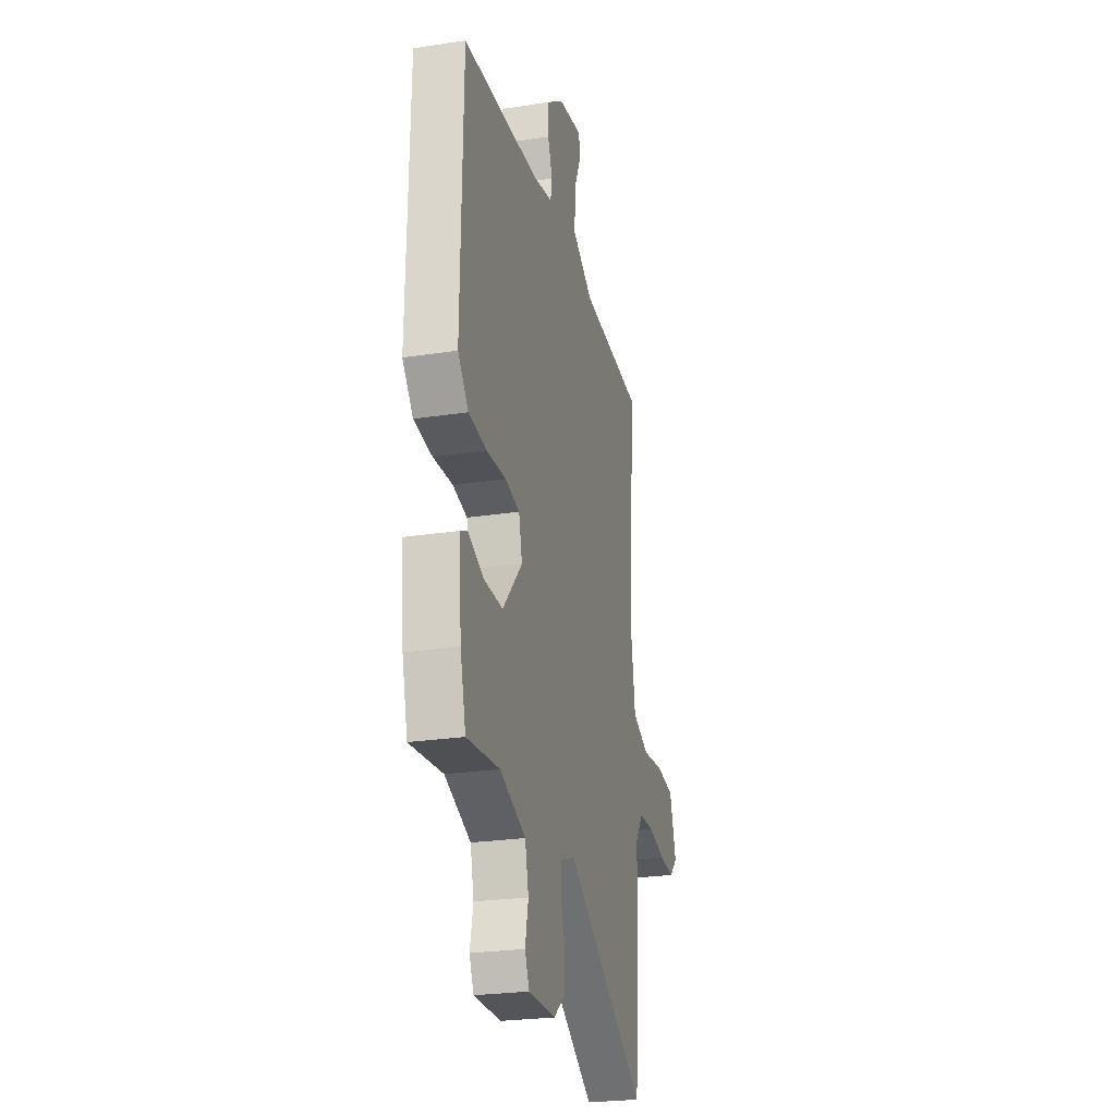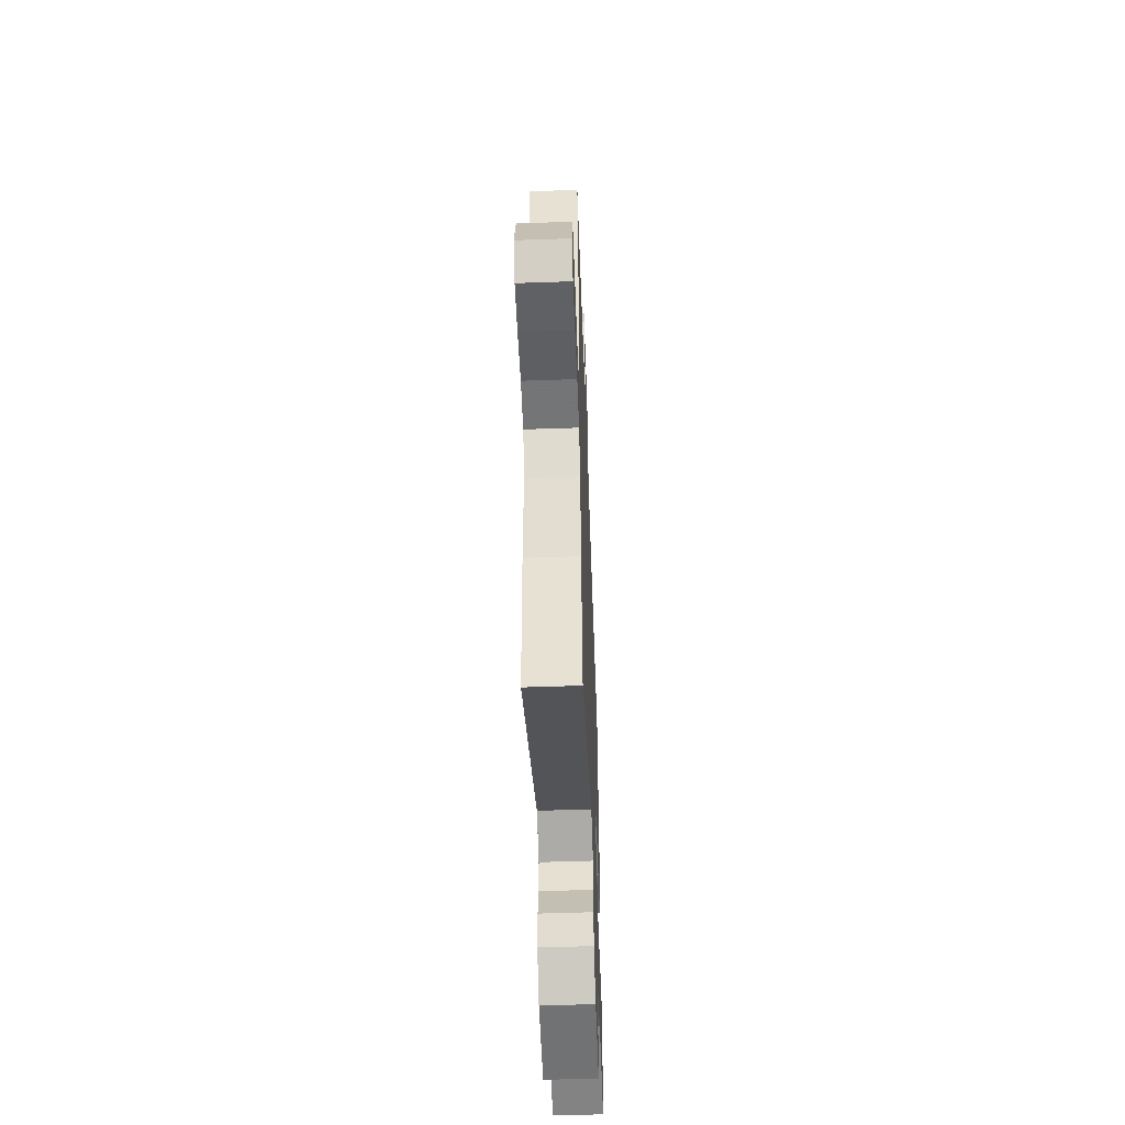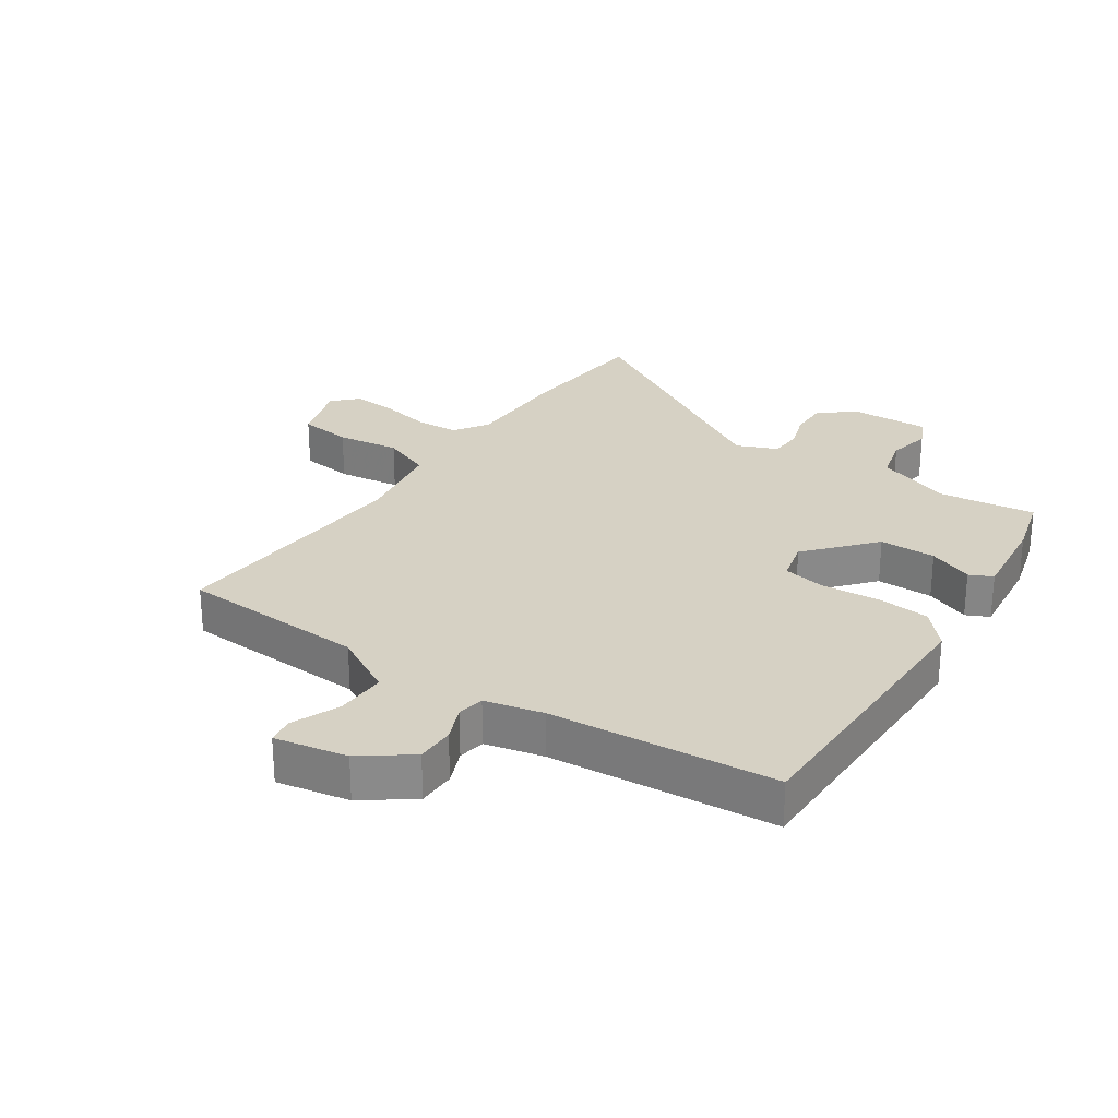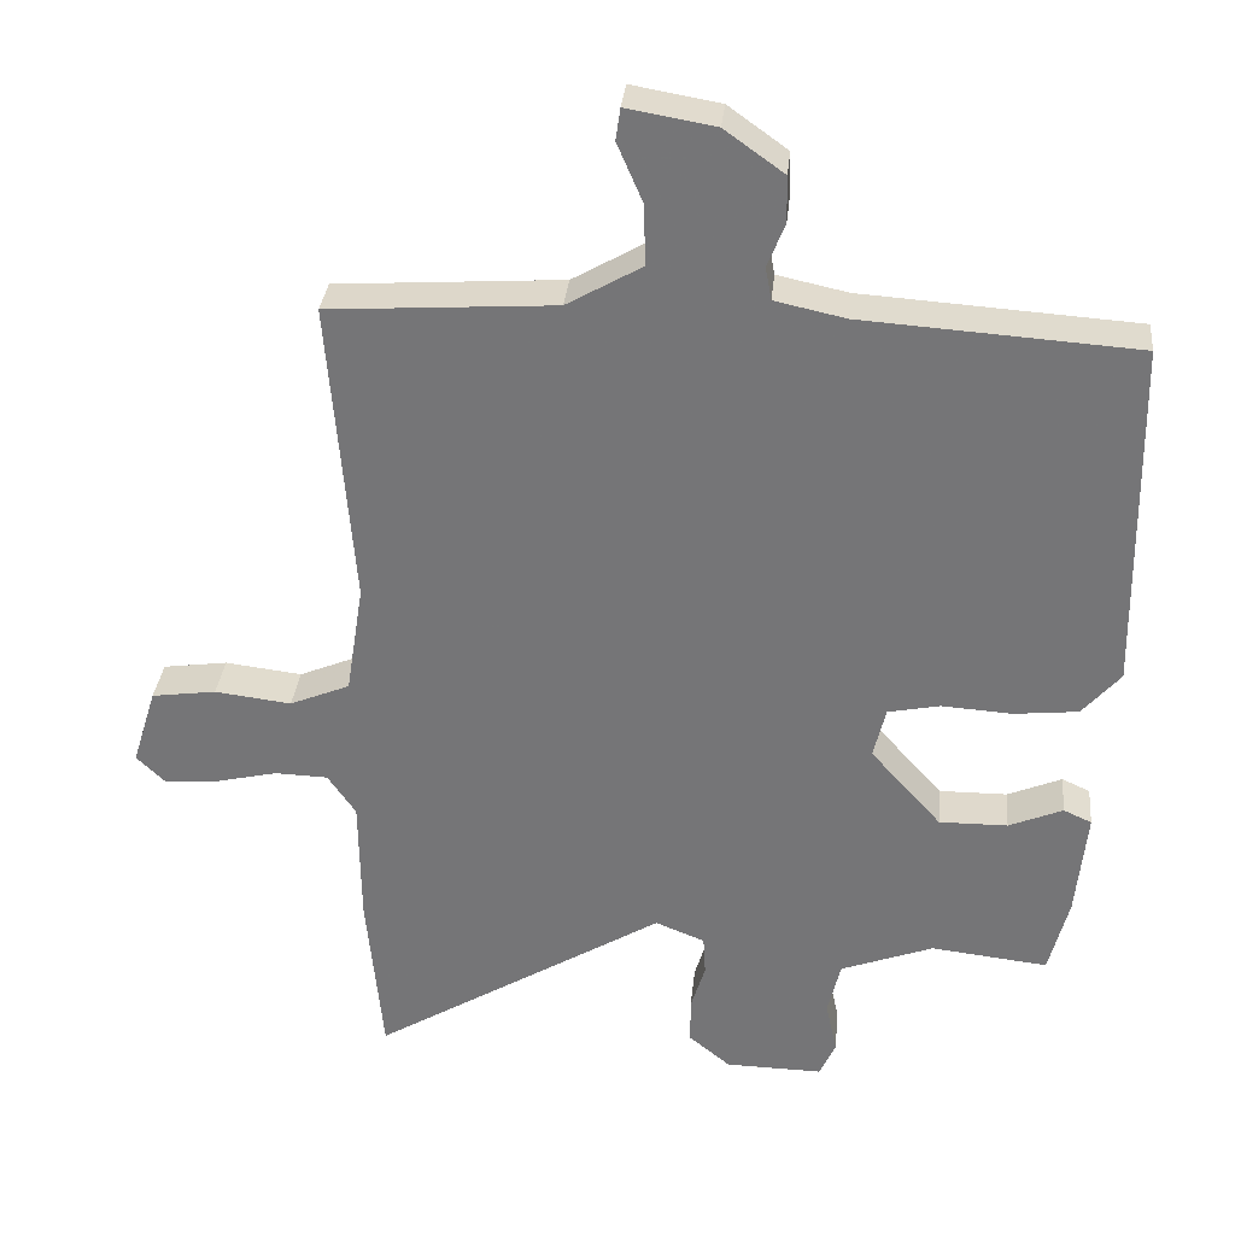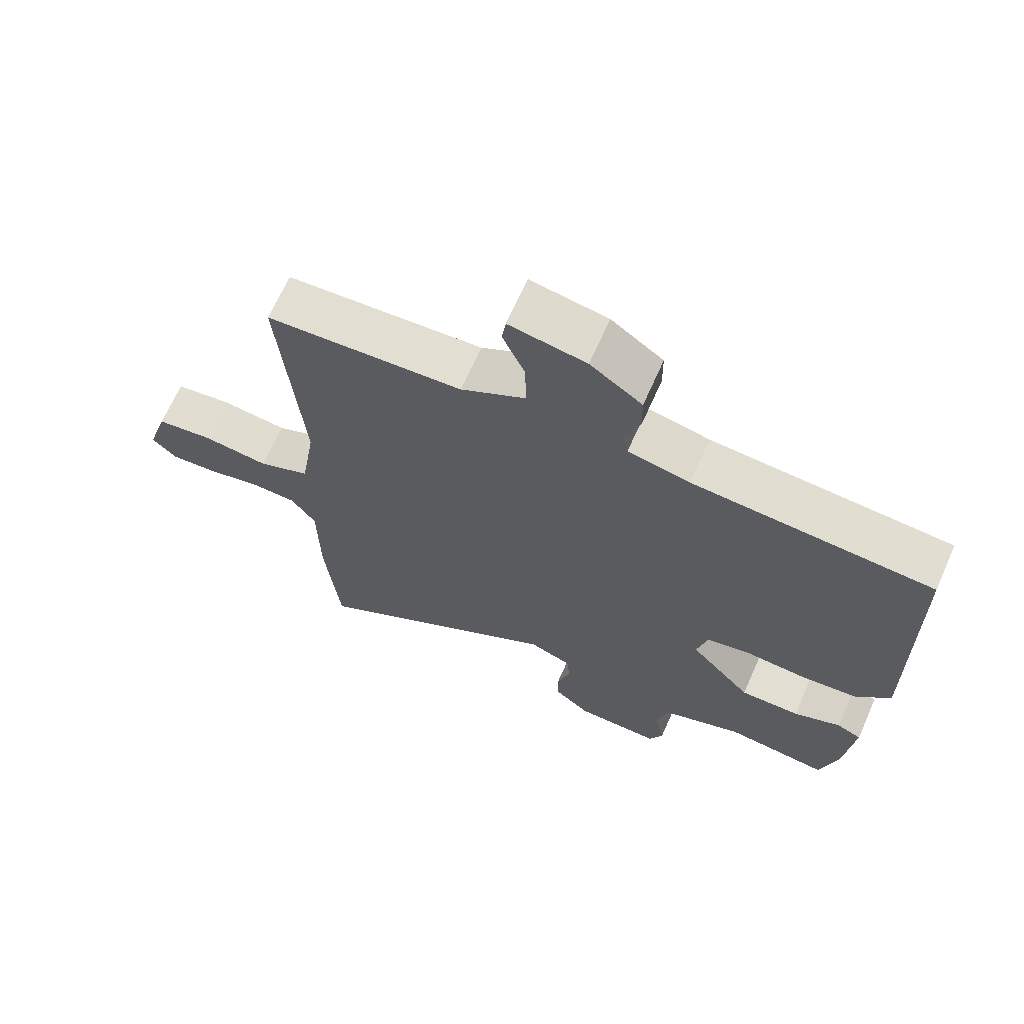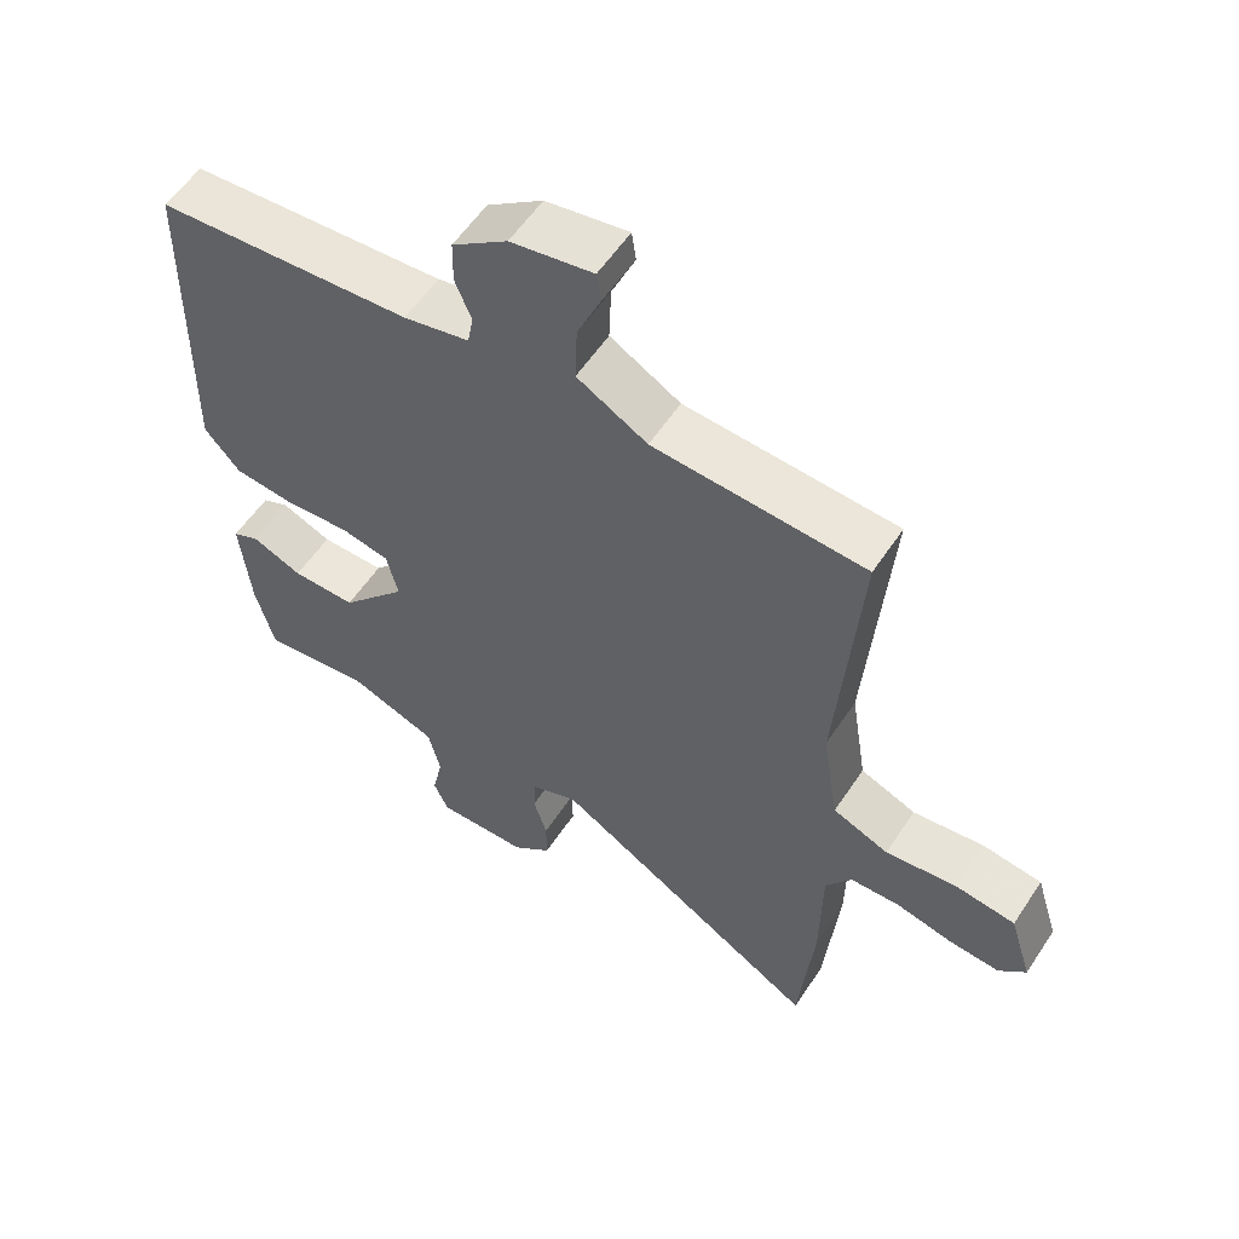
<metadata>
{"format":"obj","ext":"obj","renderer":"f3d","projection":"perspective","resolution":1024,"background":"white","views":[{"elev":-25.3,"azim":103.8,"up":"+Z"},{"elev":-54.7,"azim":-87.9,"up":"+Z"},{"elev":26.8,"azim":33.2,"up":"+Y"},{"elev":32.6,"azim":5.7,"up":"+Z"},{"elev":67.7,"azim":24.0,"up":"+Z"},{"elev":56.8,"azim":-146.9,"up":"+Z"}]}
</metadata>
<code>
v 0.434 0.07 -0.484
v 0.28 0.07 -0.467
v 0.158 0.07 -0.513
v 0.141 0.07 -0.584
v 0.156 0.07 -0.654
v 0.135 0.07 -0.701
v 0.007 0.07 -0.699
v -0.048 0.07 -0.654
v -0.048 0.07 -0.593
v -0.029 0.07 -0.531
v -0.032 0.07 -0.479
v -0.097 0.07 -0.453
v -0.482 0.07 -0.688
v -0.503 0.07 -0.464
v -0.505 0.07 -0.294
v -0.542 0.07 -0.24
v -0.612 0.07 -0.238
v -0.693 0.07 -0.257
v -0.764 0.07 -0.263
v -0.802 0.07 -0.226
v -0.77 0.07 -0.123
v -0.685 0.07 -0.111
v -0.584 0.07 -0.123
v -0.505 0.07 -0.09
v -0.482 0.07 0.056
v -0.514 0.07 0.459
v -0.216 0.07 0.479
v -0.117 0.07 0.536
v -0.12 0.07 0.617
v -0.153 0.07 0.693
v -0.147 0.07 0.735
v -0.031 0.07 0.715
v 0.047 0.07 0.659
v 0.048 0.07 0.598
v 0.025 0.07 0.541
v 0.033 0.07 0.498
v 0.126 0.07 0.478
v 0.486 0.07 0.454
v 0.494 0.07 -0.008
v 0.444 0.07 -0.066
v 0.359 0.07 -0.075
v 0.267 0.07 -0.069
v 0.199 0.07 -0.083
v 0.183 0.07 -0.15
v 0.276 0.07 -0.254
v 0.366 0.07 -0.253
v 0.437 0.07 -0.223
v 0.474 0.07 -0.24
v 0.46 0.07 -0.382
v 0.434 0 -0.484
v 0.28 0 -0.467
v 0.158 0 -0.513
v 0.141 0 -0.584
v 0.156 0 -0.654
v 0.135 0 -0.701
v 0.007 0 -0.699
v -0.048 0 -0.654
v -0.048 0 -0.593
v -0.029 0 -0.531
v -0.032 0 -0.479
v -0.097 0 -0.453
v -0.482 0 -0.688
v -0.503 0 -0.464
v -0.505 0 -0.294
v -0.542 0 -0.24
v -0.612 0 -0.238
v -0.693 0 -0.257
v -0.764 0 -0.263
v -0.802 0 -0.226
v -0.77 0 -0.123
v -0.685 0 -0.111
v -0.584 0 -0.123
v -0.505 0 -0.09
v -0.482 0 0.056
v -0.514 0 0.459
v -0.216 0 0.479
v -0.117 0 0.536
v -0.12 0 0.617
v -0.153 0 0.693
v -0.147 0 0.735
v -0.031 0 0.715
v 0.047 0 0.659
v 0.048 0 0.598
v 0.025 0 0.541
v 0.033 0 0.498
v 0.126 0 0.478
v 0.486 0 0.454
v 0.494 0 -0.008
v 0.444 0 -0.066
v 0.359 0 -0.075
v 0.267 0 -0.069
v 0.199 0 -0.083
v 0.183 0 -0.15
v 0.276 0 -0.254
v 0.366 0 -0.253
v 0.437 0 -0.223
v 0.474 0 -0.24
v 0.46 0 -0.382
f 46 47 48 49
f 45 46 49 1
f 44 45 1 2
f 39 40 41 42
f 37 38 39 42
f 36 37 42 43
f 32 33 34 35
f 32 35 36
f 29 30 31 32
f 28 29 32 36
f 27 28 36 43
f 25 26 27 43
f 20 21 22 23
f 20 23 24
f 17 18 19 20
f 16 17 20 24
f 15 16 24
f 12 13 14 15
f 12 15 24 25
f 7 8 9 10
f 7 10 11
f 4 5 6 7
f 3 4 7 11
f 44 2 3 11
f 25 43 44
f 11 12 25 44
f 98 97 96 95
f 50 98 95 94
f 51 50 94 93
f 91 90 89 88
f 91 88 87 86
f 92 91 86 85
f 84 83 82 81
f 85 84 81
f 81 80 79 78
f 85 81 78 77
f 92 85 77 76
f 92 76 75 74
f 72 71 70 69
f 73 72 69
f 69 68 67 66
f 73 69 66 65
f 73 65 64
f 64 63 62 61
f 74 73 64 61
f 59 58 57 56
f 60 59 56
f 56 55 54 53
f 60 56 53 52
f 60 52 51 93
f 93 92 74
f 93 74 61 60
f 1 50 51 2
f 2 51 52 3
f 3 52 53 4
f 4 53 54 5
f 5 54 55 6
f 6 55 56 7
f 7 56 57 8
f 8 57 58 9
f 9 58 59 10
f 10 59 60 11
f 11 60 61 12
f 12 61 62 13
f 13 62 63 14
f 14 63 64 15
f 15 64 65 16
f 16 65 66 17
f 17 66 67 18
f 18 67 68 19
f 19 68 69 20
f 20 69 70 21
f 21 70 71 22
f 22 71 72 23
f 23 72 73 24
f 24 73 74 25
f 25 74 75 26
f 26 75 76 27
f 27 76 77 28
f 28 77 78 29
f 29 78 79 30
f 30 79 80 31
f 31 80 81 32
f 32 81 82 33
f 33 82 83 34
f 34 83 84 35
f 35 84 85 36
f 36 85 86 37
f 37 86 87 38
f 38 87 88 39
f 39 88 89 40
f 40 89 90 41
f 41 90 91 42
f 42 91 92 43
f 43 92 93 44
f 44 93 94 45
f 45 94 95 46
f 46 95 96 47
f 47 96 97 48
f 48 97 98 49
f 49 98 50 1

</code>
